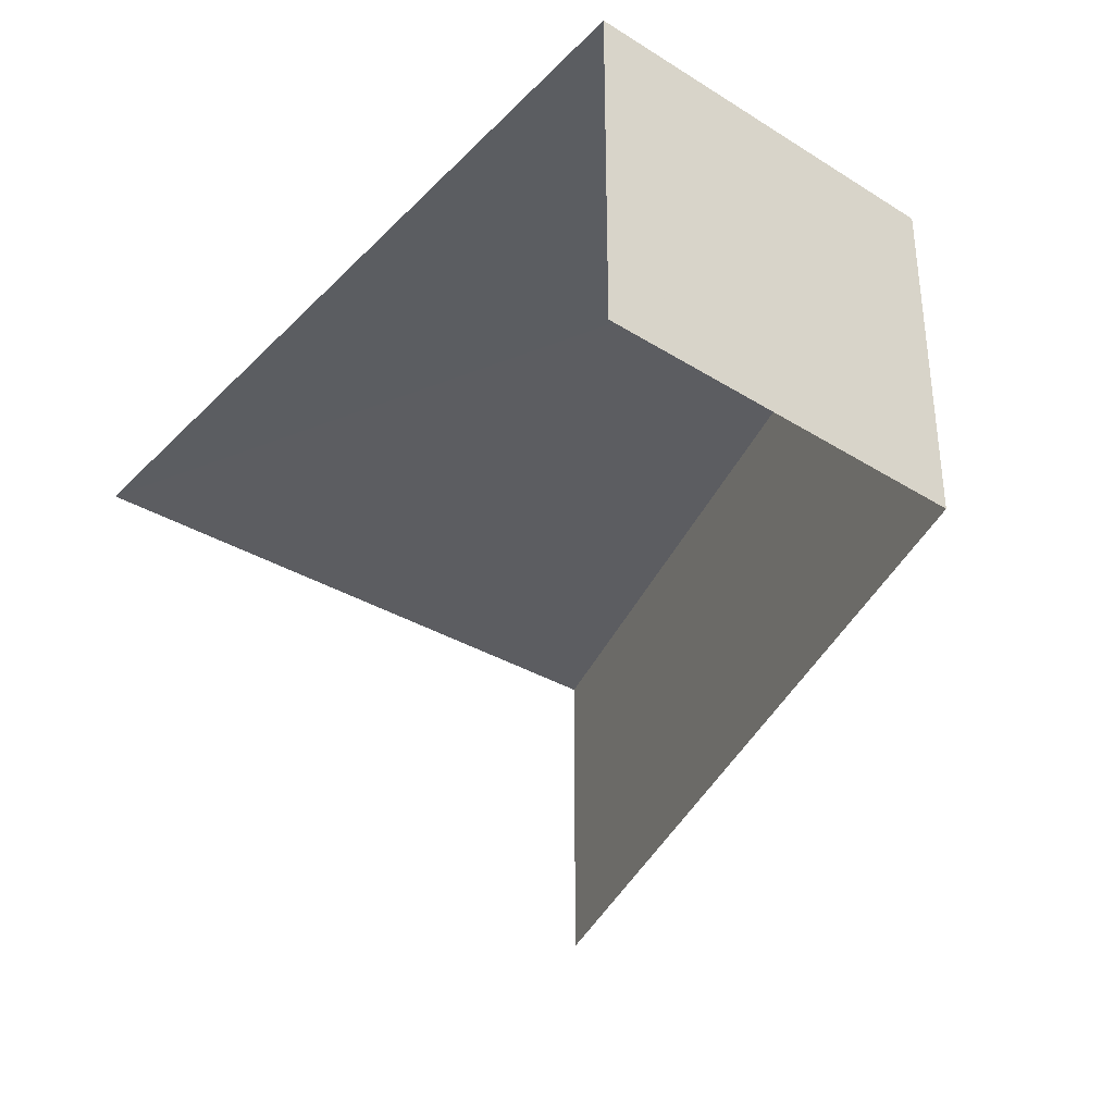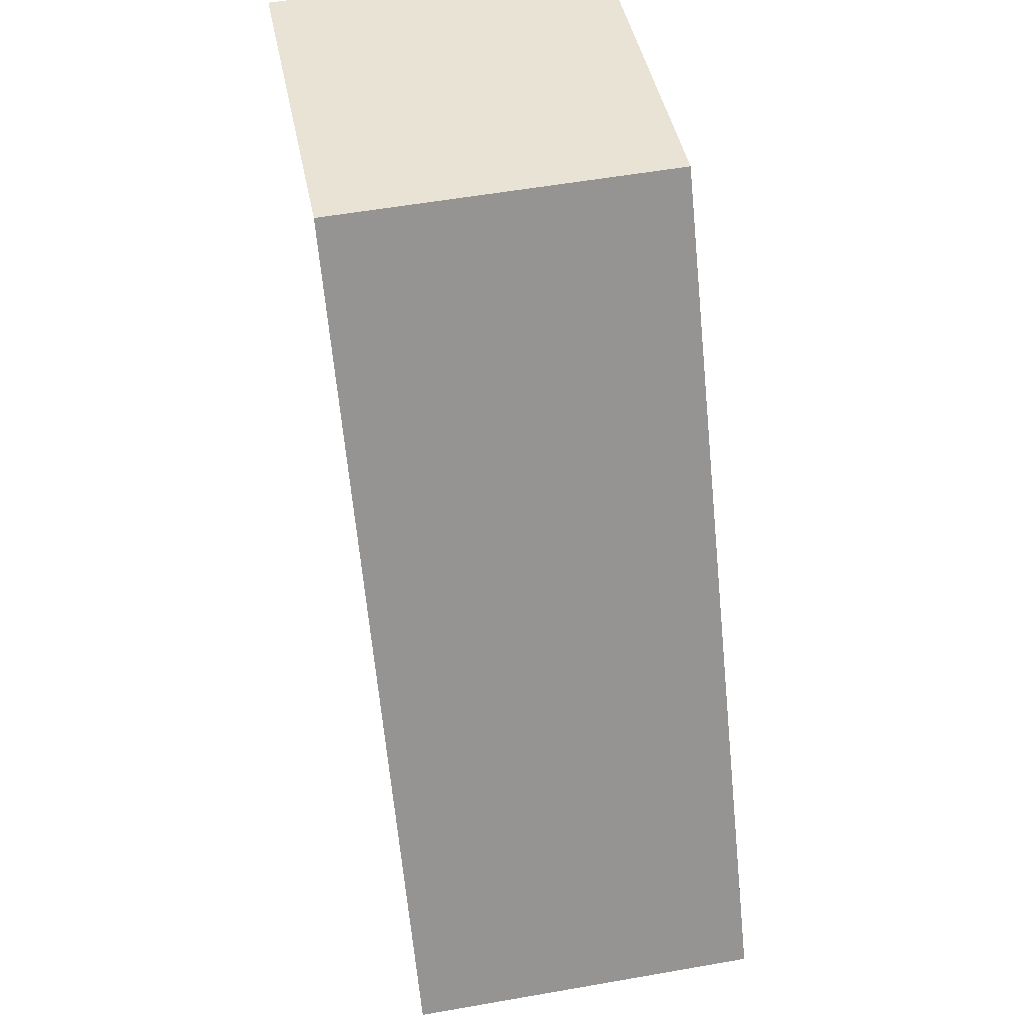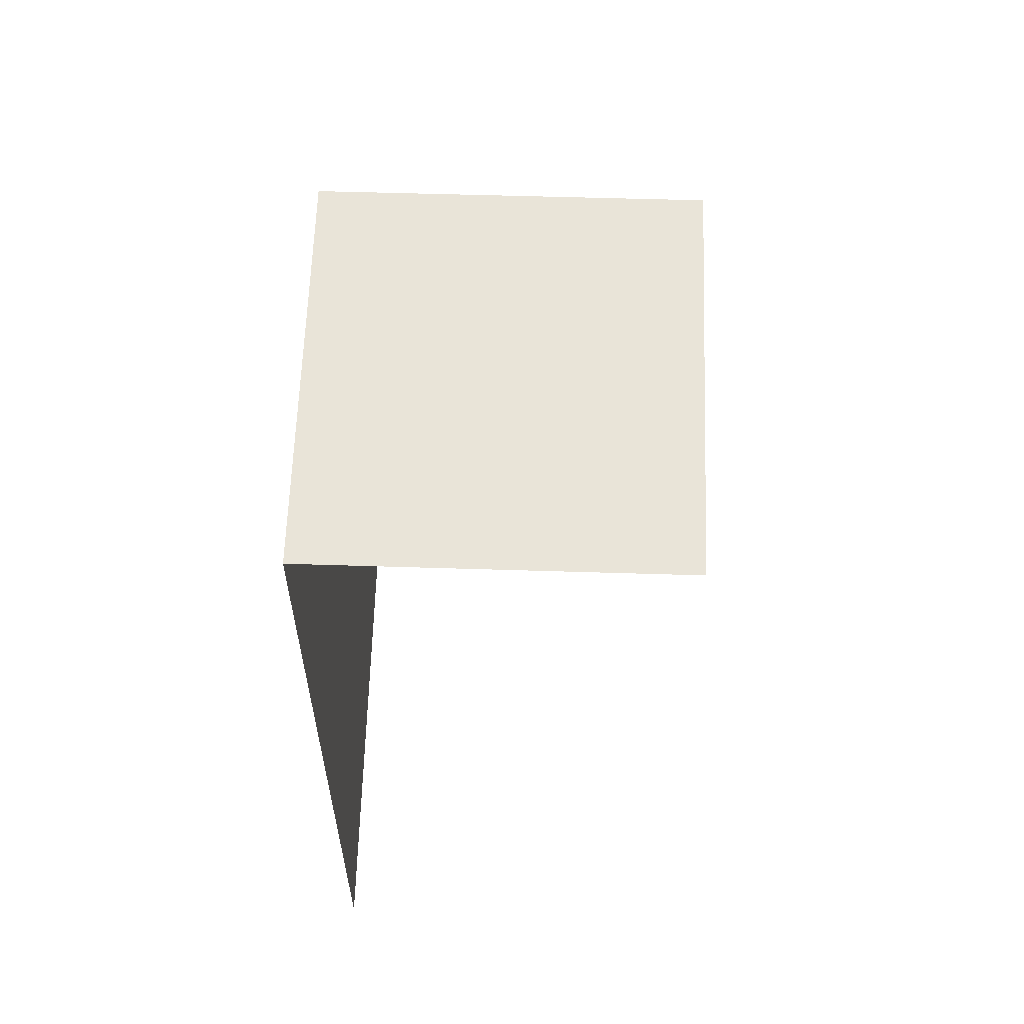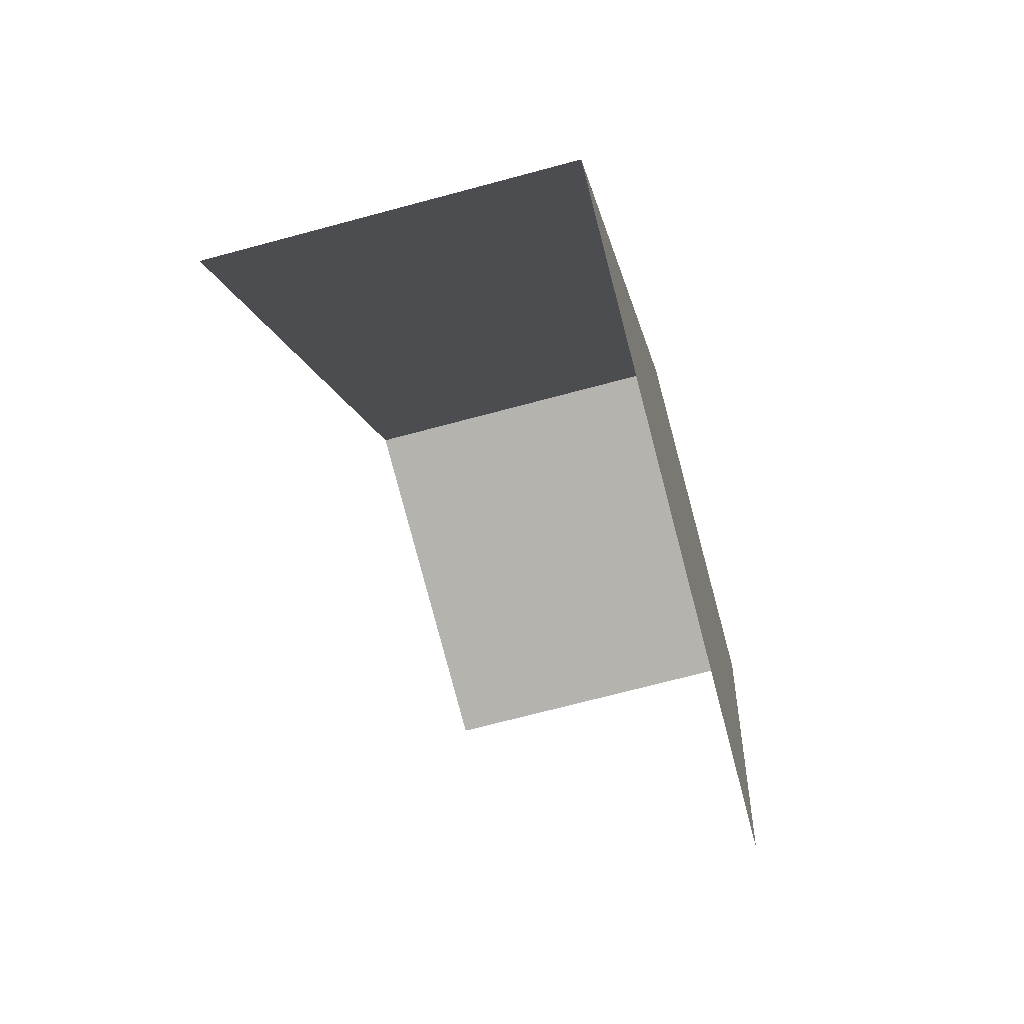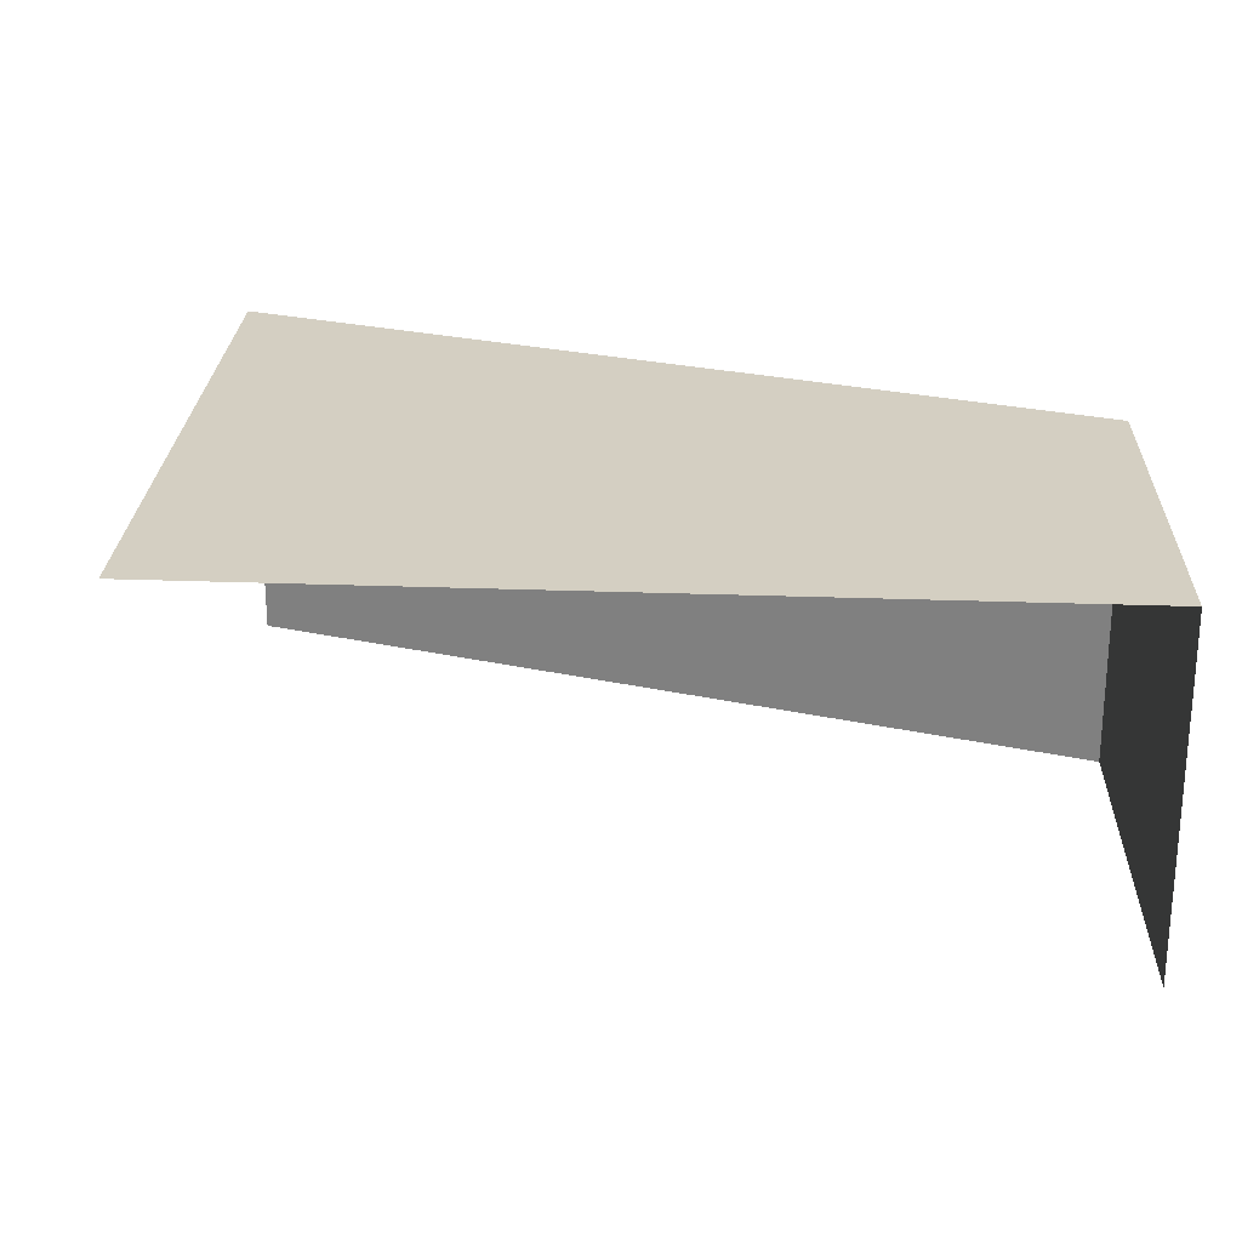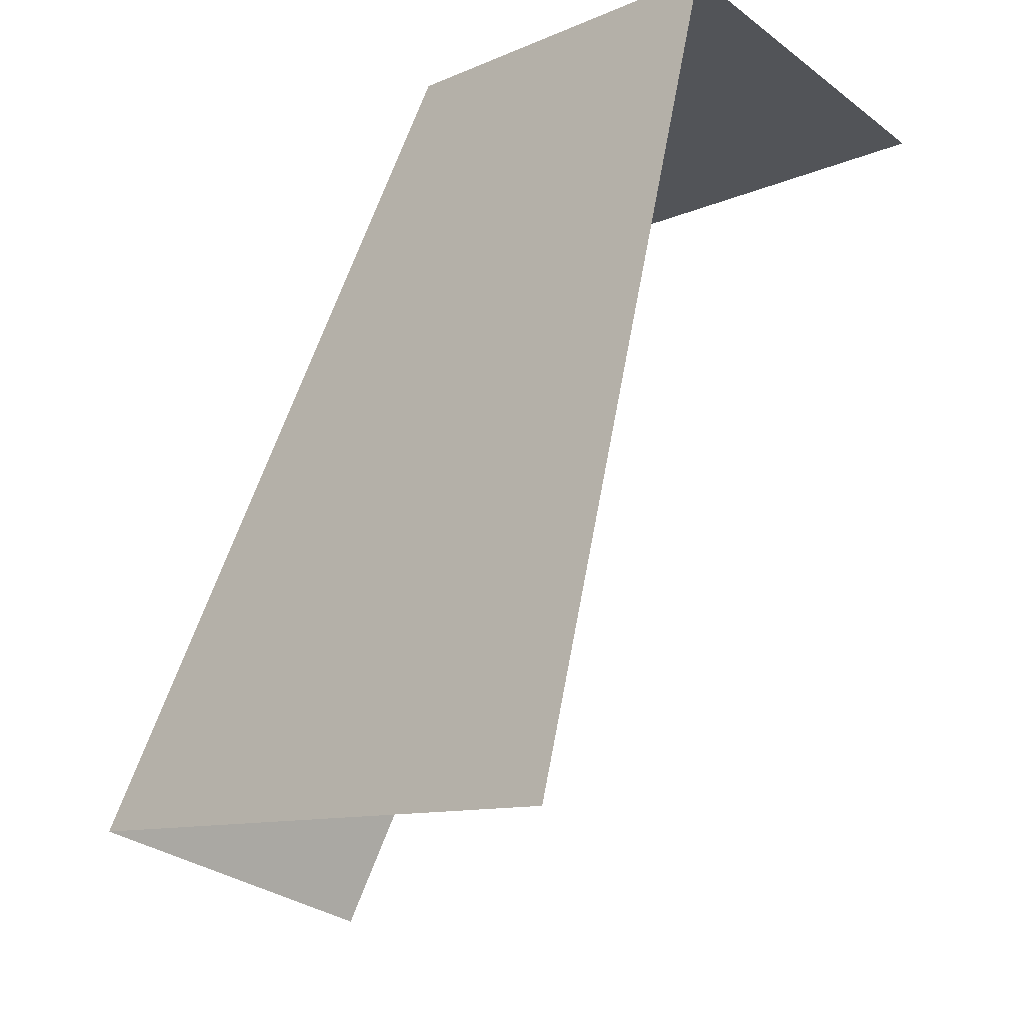
<metadata>
{"format":"obj","ext":"obj","renderer":"f3d","projection":"perspective","resolution":1024,"background":"white","views":[{"elev":-36.2,"azim":127.6,"up":"+Z"},{"elev":54.9,"azim":-100.7,"up":"+Y"},{"elev":46.7,"azim":92.0,"up":"+Y"},{"elev":-68.4,"azim":-74.9,"up":"+Y"},{"elev":25.7,"azim":78.6,"up":"+Z"},{"elev":-31.5,"azim":43.2,"up":"+Y"}]}
</metadata>
<code>
v -2.209e+05 -1.255e+05 25.35
v -2.209e+05 -1.255e+05 25.35
v -2.209e+05 -1.255e+05 25.35
v -2.209e+05 -1.255e+05 25.35
v -2.209e+05 -1.255e+05 27.36
v -2.209e+05 -1.255e+05 27.36
v -2.209e+05 -1.255e+05 27.36
v -2.209e+05 -1.255e+05 27.36
f 1 2 3
f 4 1 3
f 7 4 3
f 7 6 4
f 8 3 2
f 8 7 3
f 5 6 7
f 8 5 7
f 8 2 1
f 5 8 1
f 6 1 4
f 6 5 1

</code>
